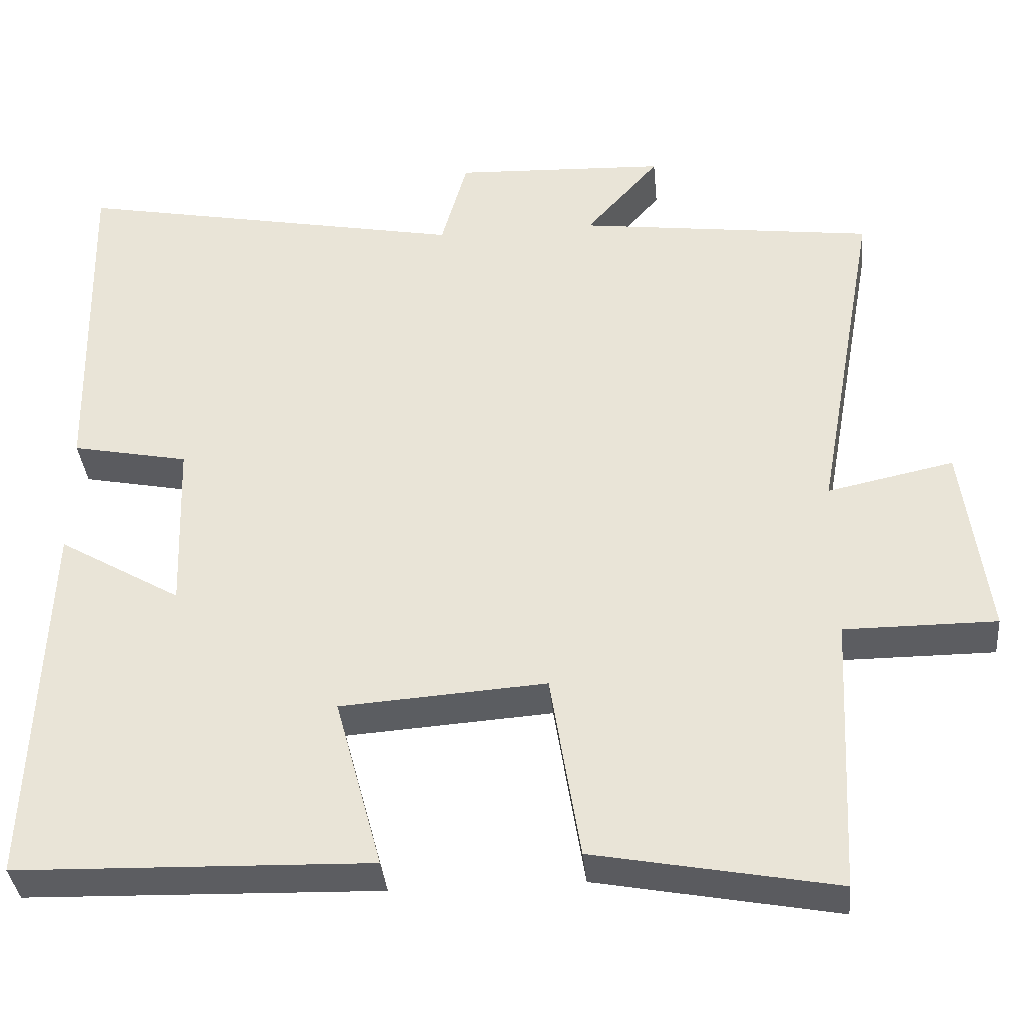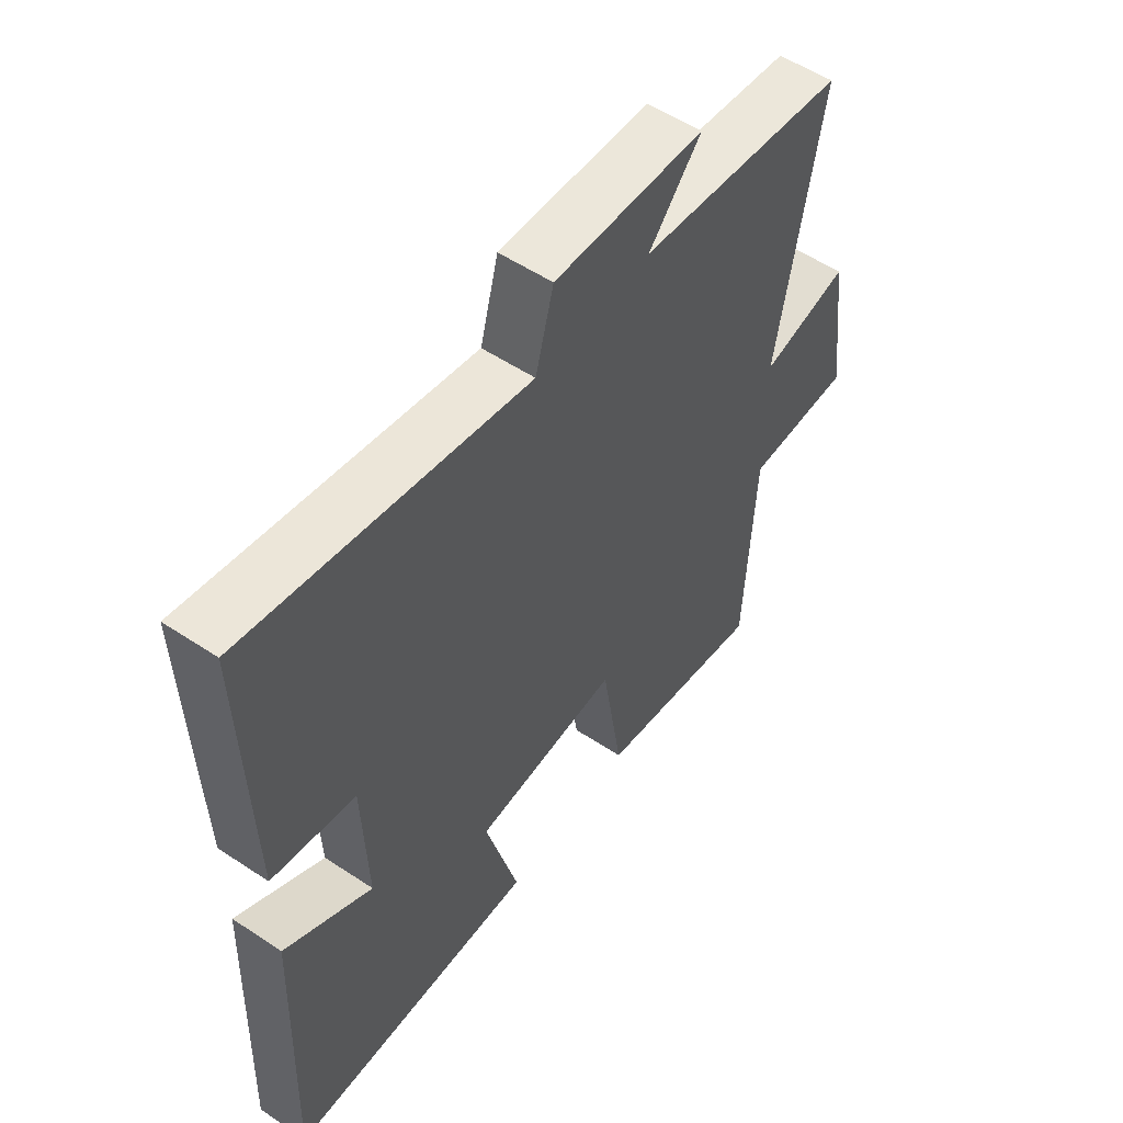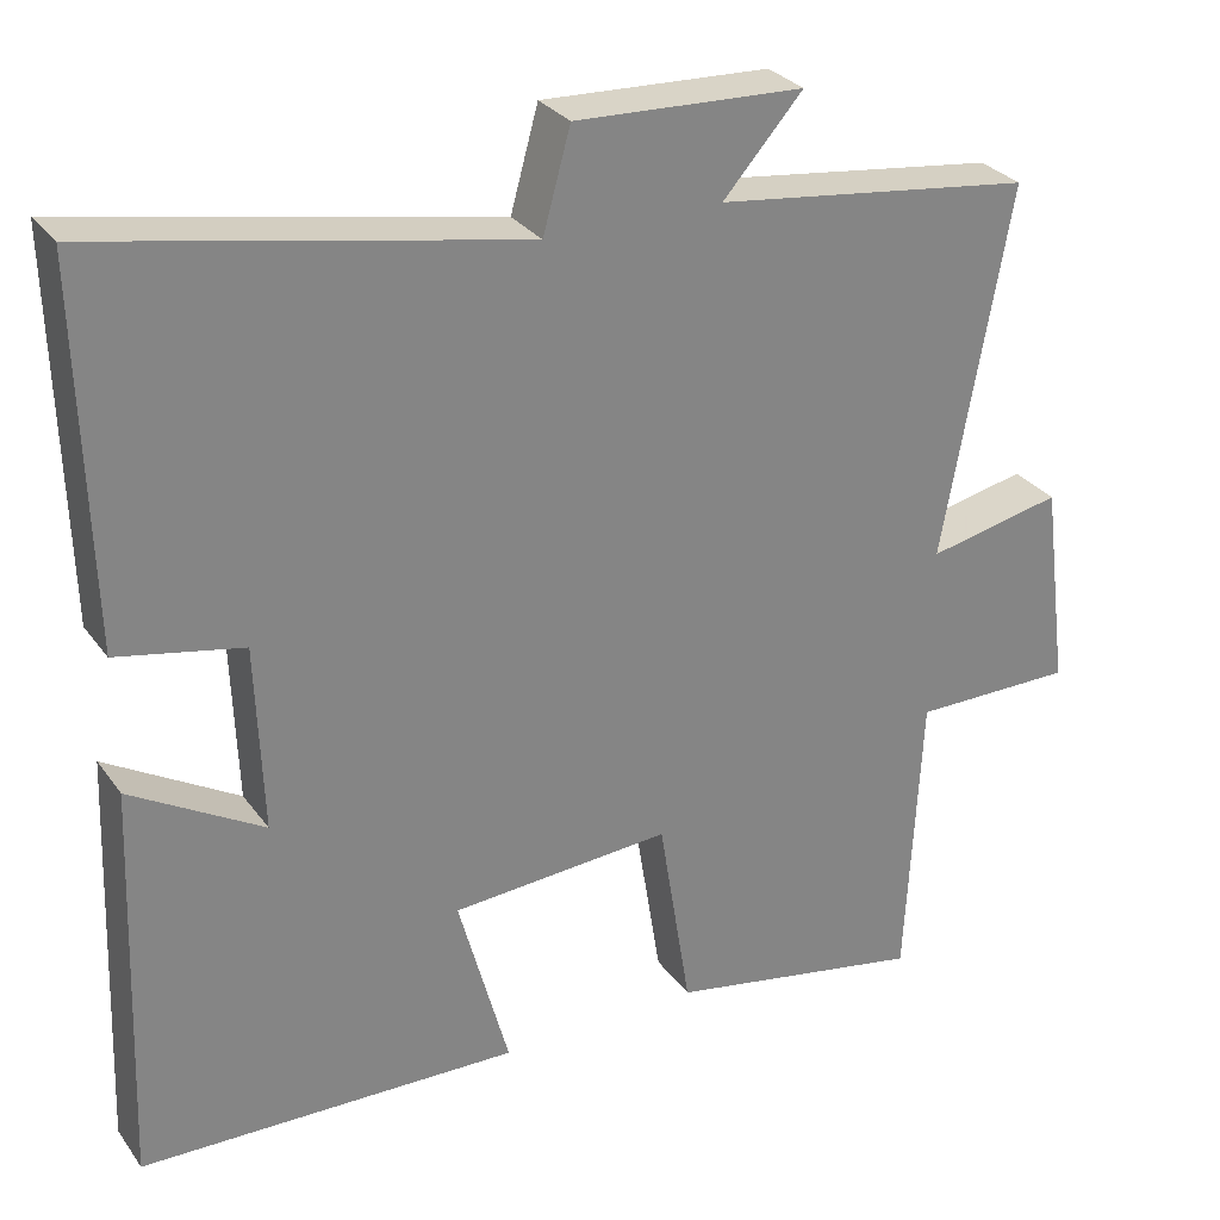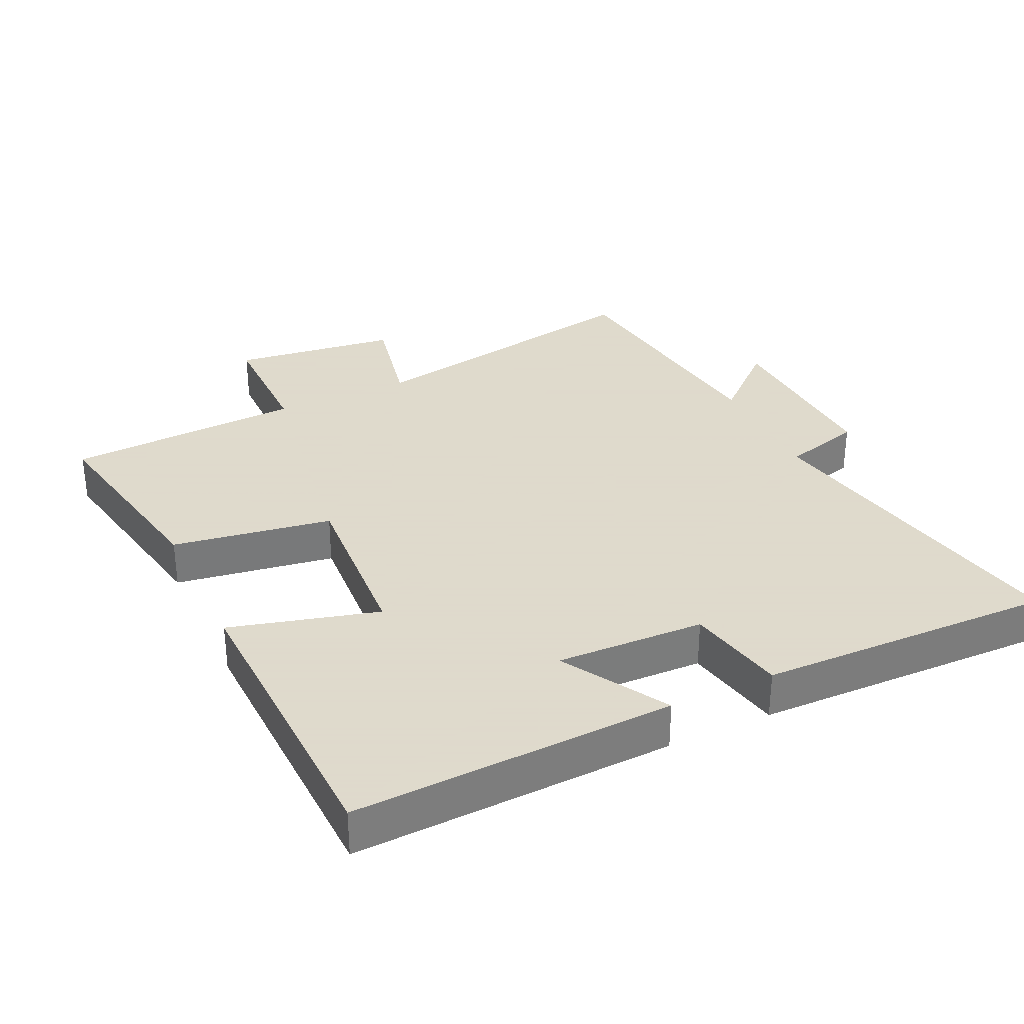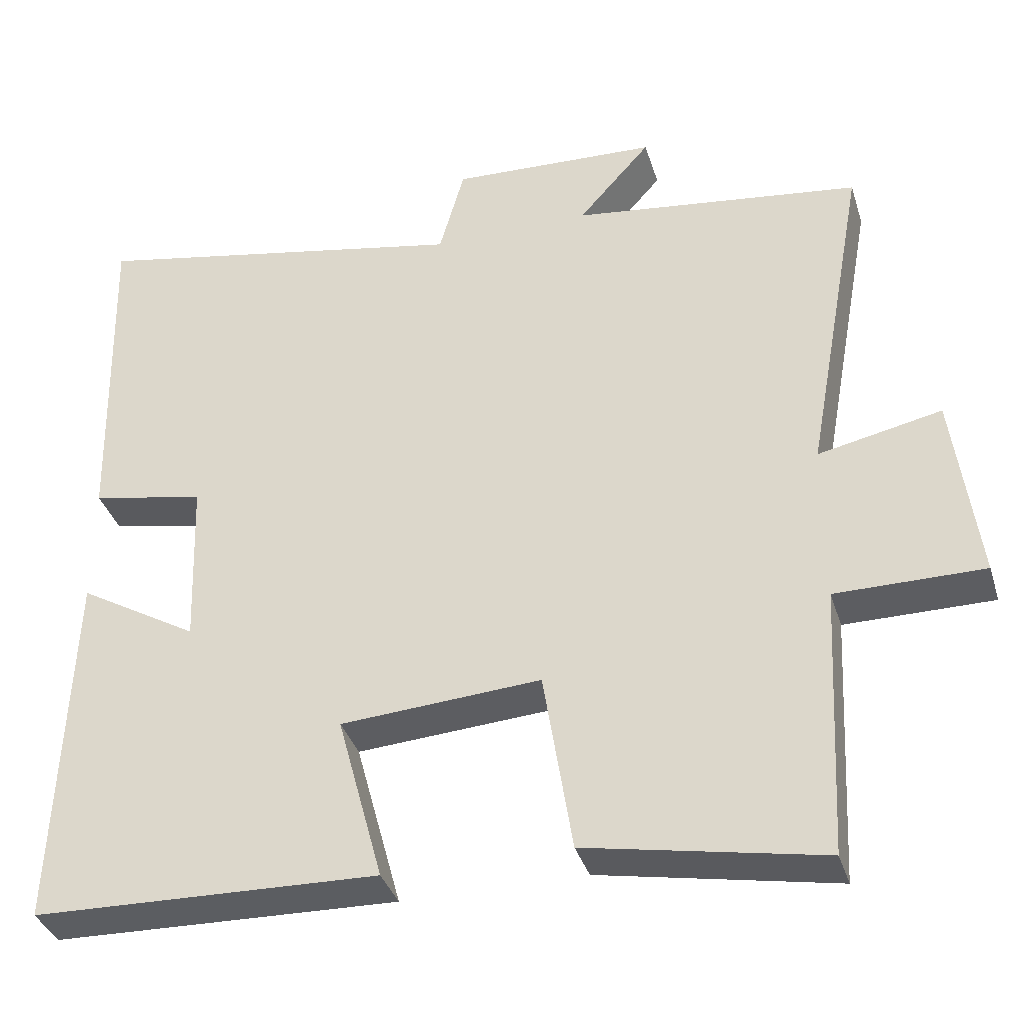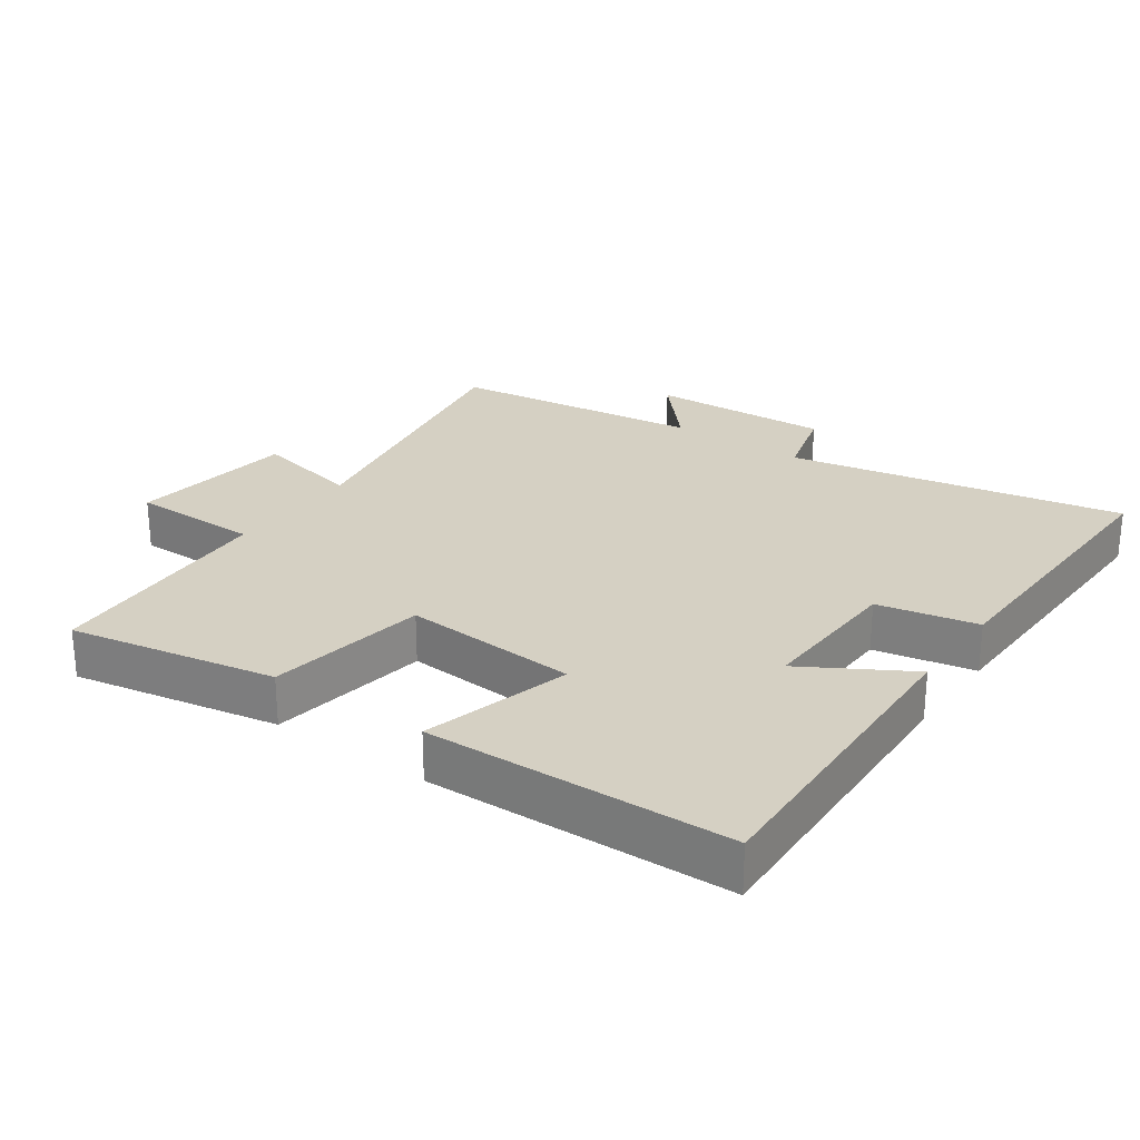
<metadata>
{"format":"obj","ext":"obj","renderer":"f3d","projection":"perspective","resolution":1024,"background":"white","views":[{"elev":-36.4,"azim":5.4,"up":"+Z"},{"elev":54.7,"azim":-54.9,"up":"+Z"},{"elev":29.3,"azim":-28.9,"up":"+Z"},{"elev":32.4,"azim":-115.3,"up":"+Y"},{"elev":-36.4,"azim":16.5,"up":"+Z"},{"elev":26.0,"azim":-144.8,"up":"+Y"}]}
</metadata>
<code>
v 0.482 0.07 -0.558
v 0.174 0.07 -0.5
v 0.136 0.07 -0.261
v -0.126 0.07 -0.279
v -0.066 0.07 -0.5
v -0.518 0.07 -0.487
v -0.5 0.07 -0.007
v -0.343 0.07 -0.099
v -0.351 0.07 0.123
v -0.5 0.07 0.153
v -0.511 0.07 0.597
v -0.009 0.07 0.5
v 0.024 0.07 0.619
v 0.296 0.07 0.607
v 0.201 0.07 0.5
v 0.58 0.07 0.451
v 0.5 0.07 0.01
v 0.661 0.07 0.044
v 0.693 0.07 -0.204
v 0.5 0.07 -0.204
v 0.482 0 -0.558
v 0.174 0 -0.5
v 0.136 0 -0.261
v -0.126 0 -0.279
v -0.066 0 -0.5
v -0.518 0 -0.487
v -0.5 0 -0.007
v -0.343 0 -0.099
v -0.351 0 0.123
v -0.5 0 0.153
v -0.511 0 0.597
v -0.009 0 0.5
v 0.024 0 0.619
v 0.296 0 0.607
v 0.201 0 0.5
v 0.58 0 0.451
v 0.5 0 0.01
v 0.661 0 0.044
v 0.693 0 -0.204
v 0.5 0 -0.204
f 17 18 19 20
f 1 2 3
f 20 1 3
f 17 20 3
f 17 3 4
f 16 17 4
f 15 16 4
f 12 13 14 15
f 12 15 4
f 9 10 11 12
f 8 9 12 4
f 6 7 8
f 5 6 8
f 4 5 8
f 40 39 38 37
f 23 22 21
f 23 21 40
f 23 40 37
f 24 23 37
f 24 37 36
f 24 36 35
f 35 34 33 32
f 24 35 32
f 32 31 30 29
f 24 32 29 28
f 28 27 26
f 28 26 25
f 28 25 24
f 1 21 22 2
f 2 22 23 3
f 3 23 24 4
f 4 24 25 5
f 5 25 26 6
f 6 26 27 7
f 7 27 28 8
f 8 28 29 9
f 9 29 30 10
f 10 30 31 11
f 11 31 32 12
f 12 32 33 13
f 13 33 34 14
f 14 34 35 15
f 15 35 36 16
f 16 36 37 17
f 17 37 38 18
f 18 38 39 19
f 19 39 40 20
f 20 40 21 1

</code>
